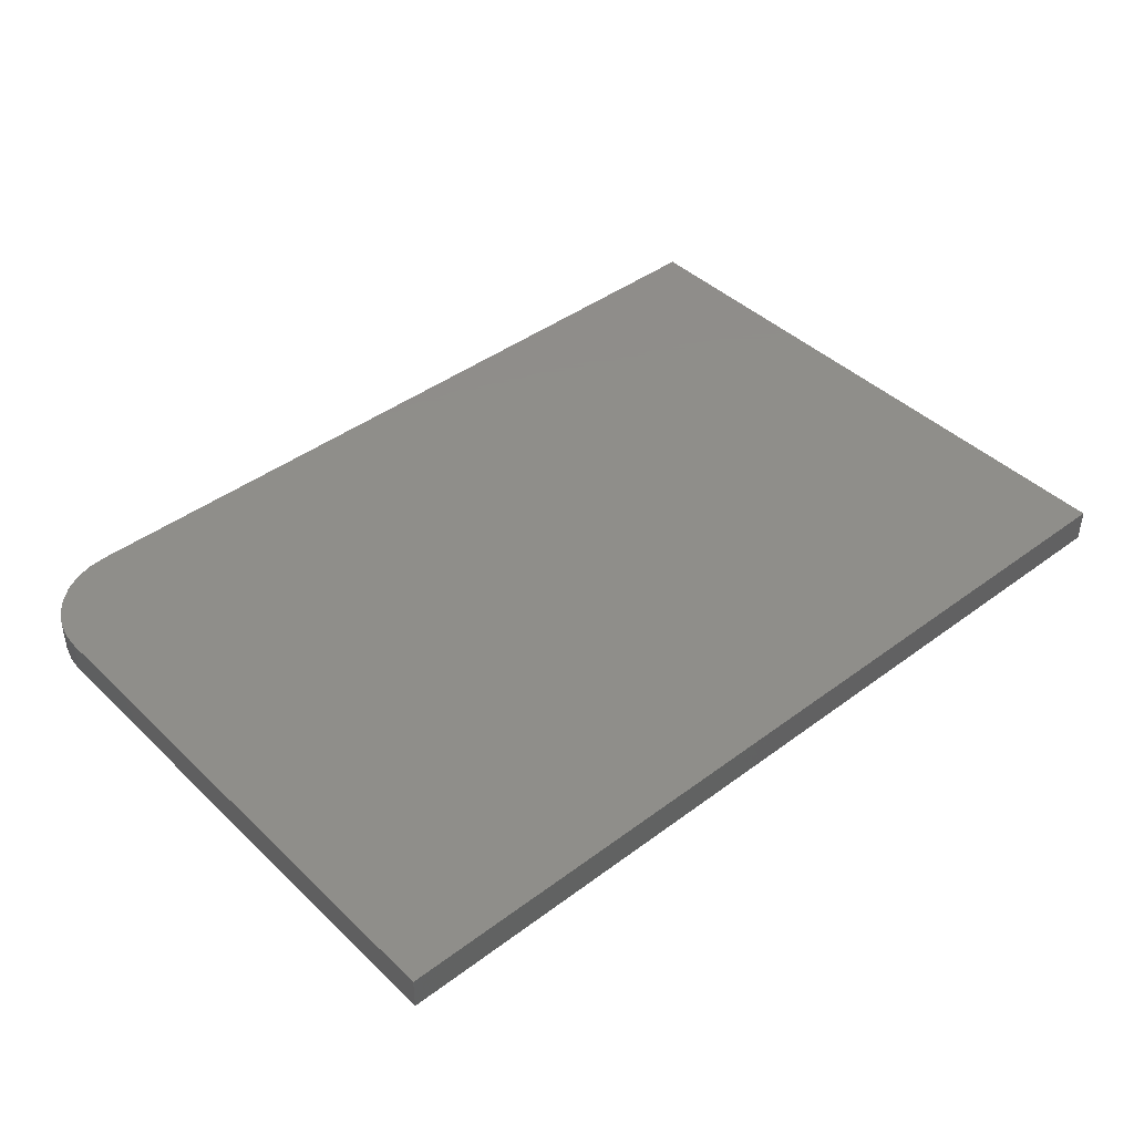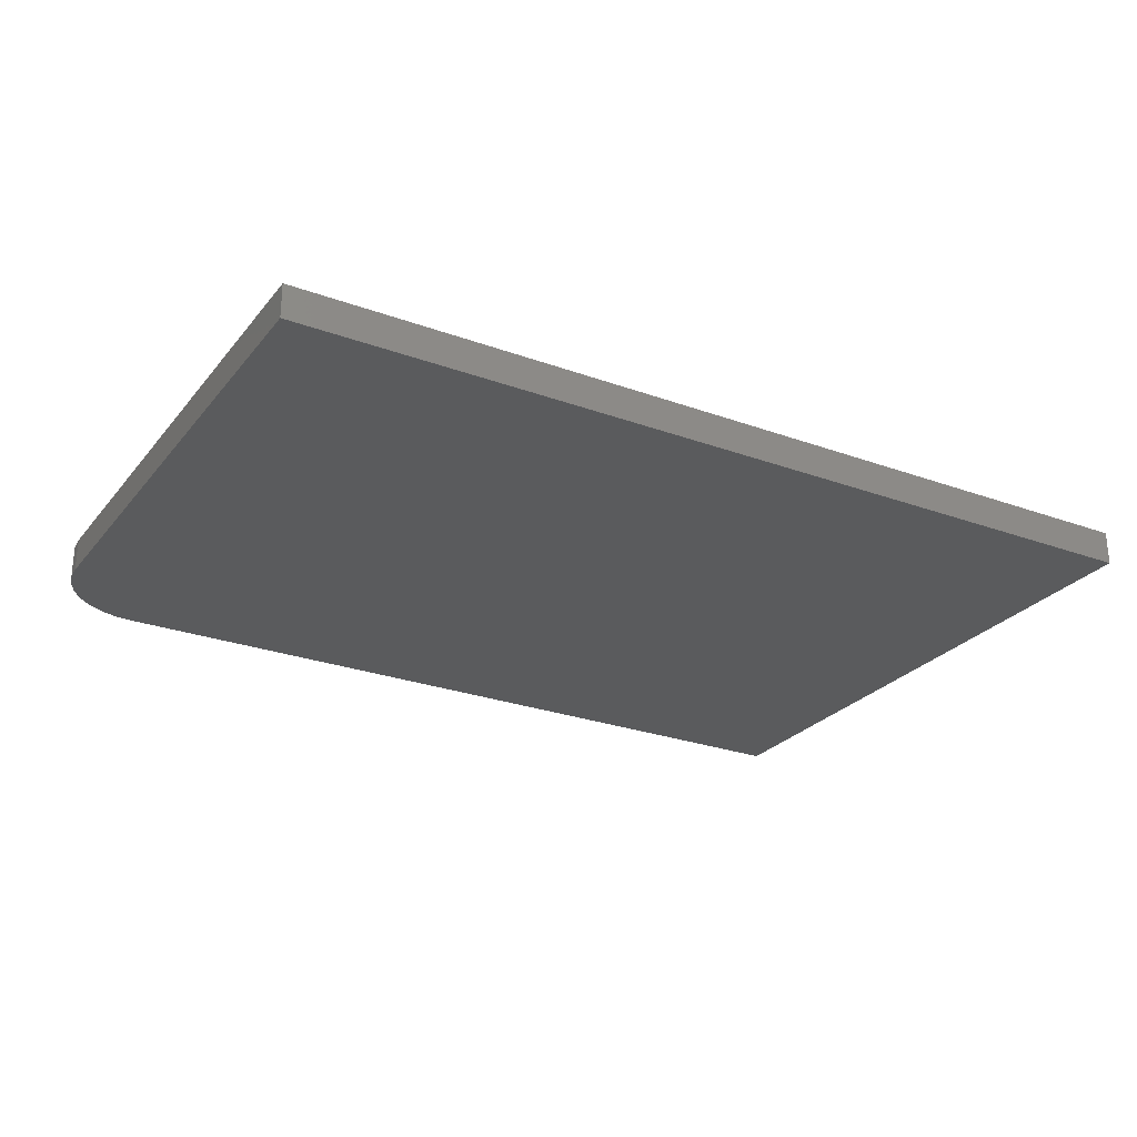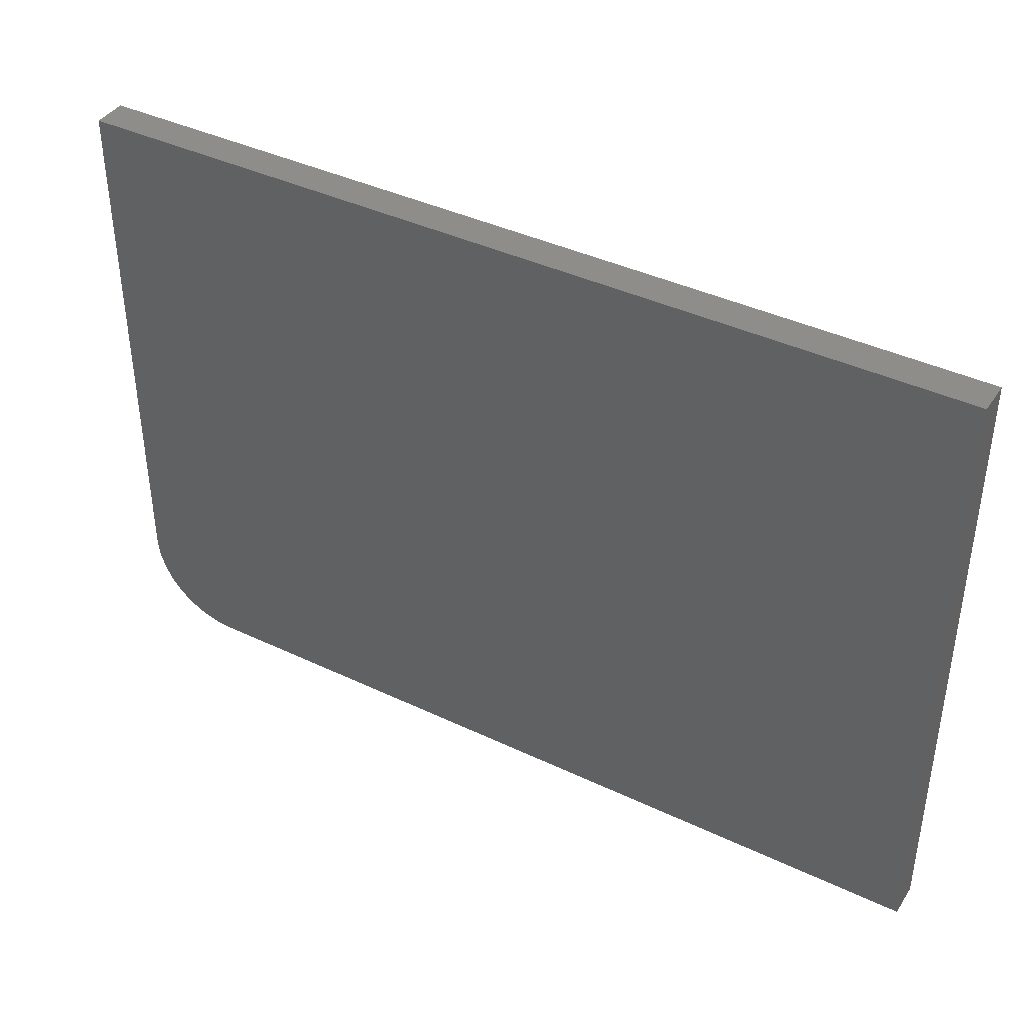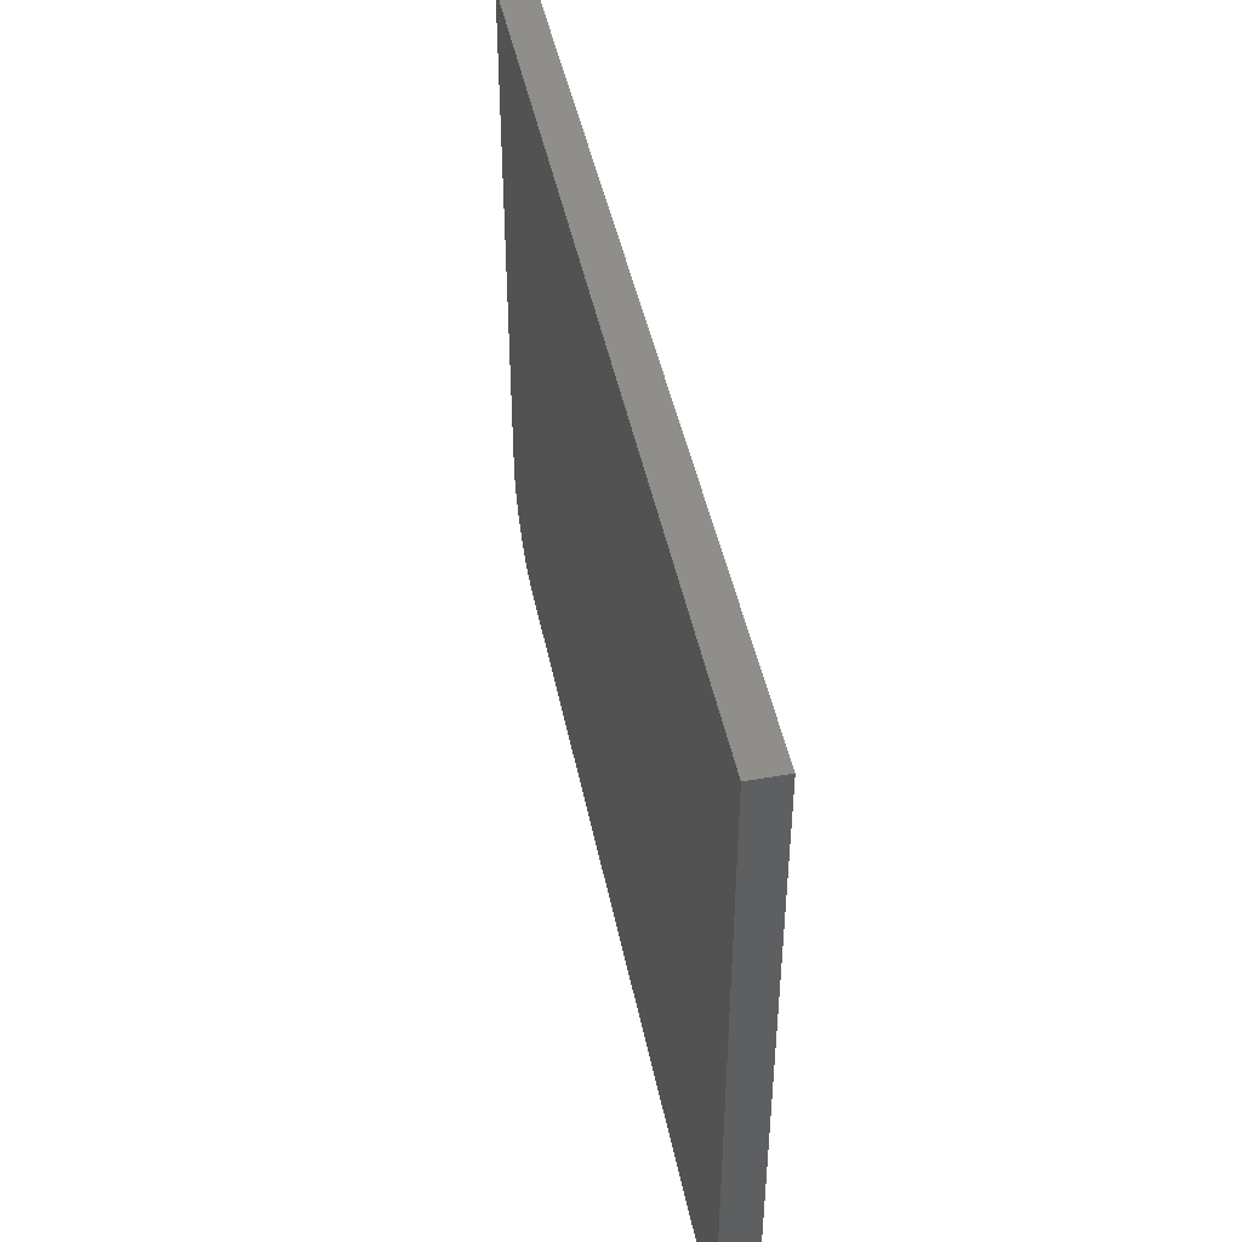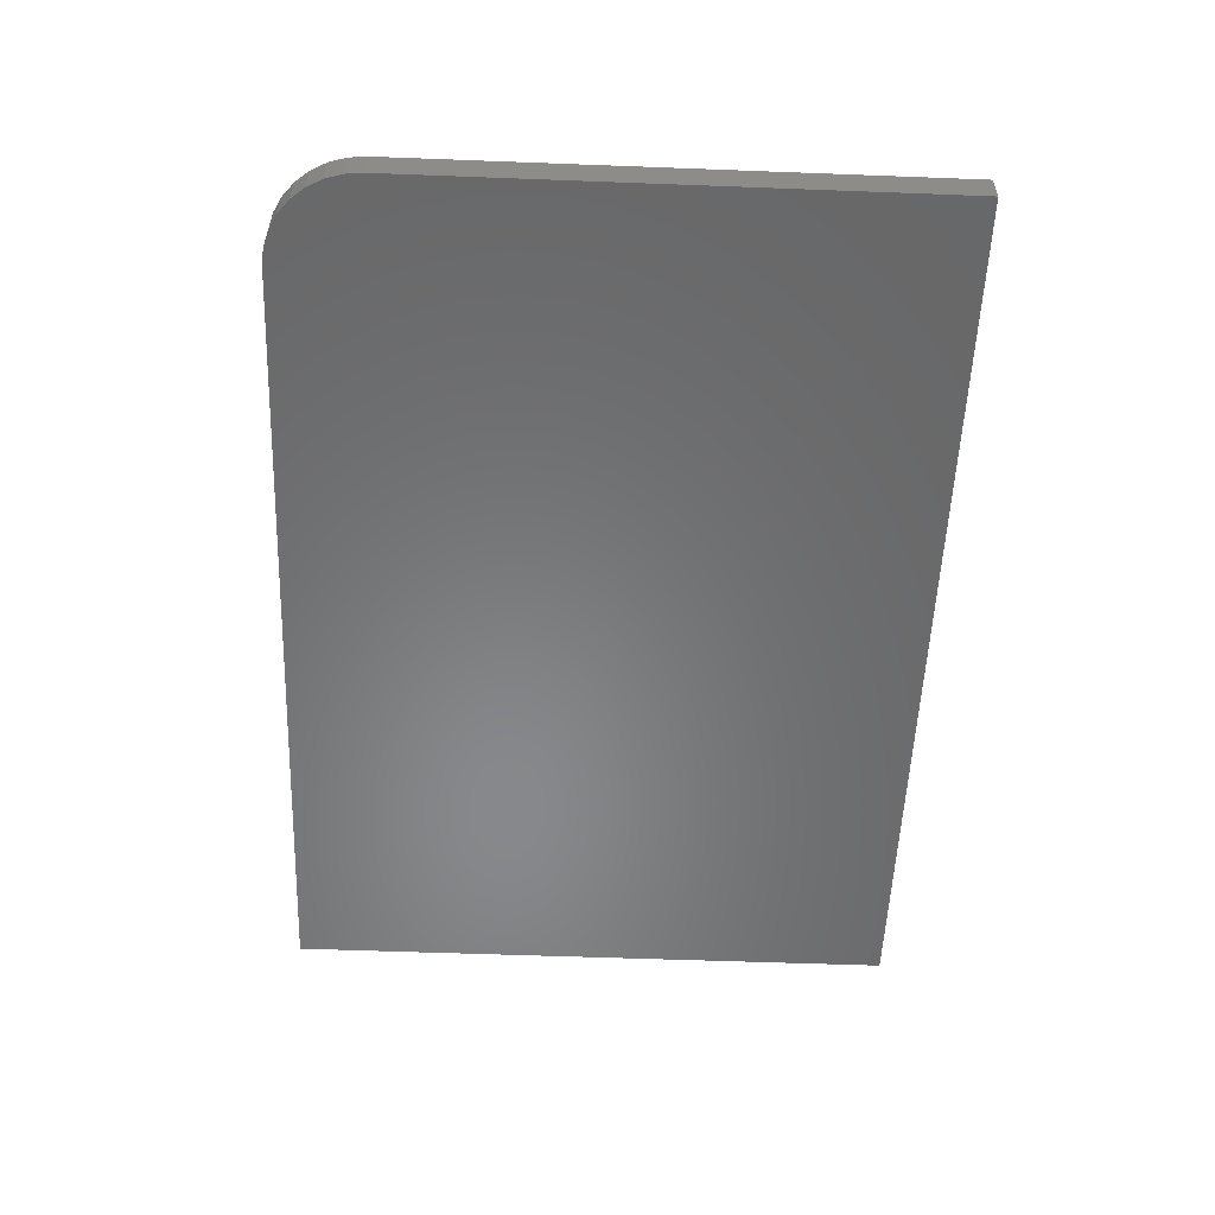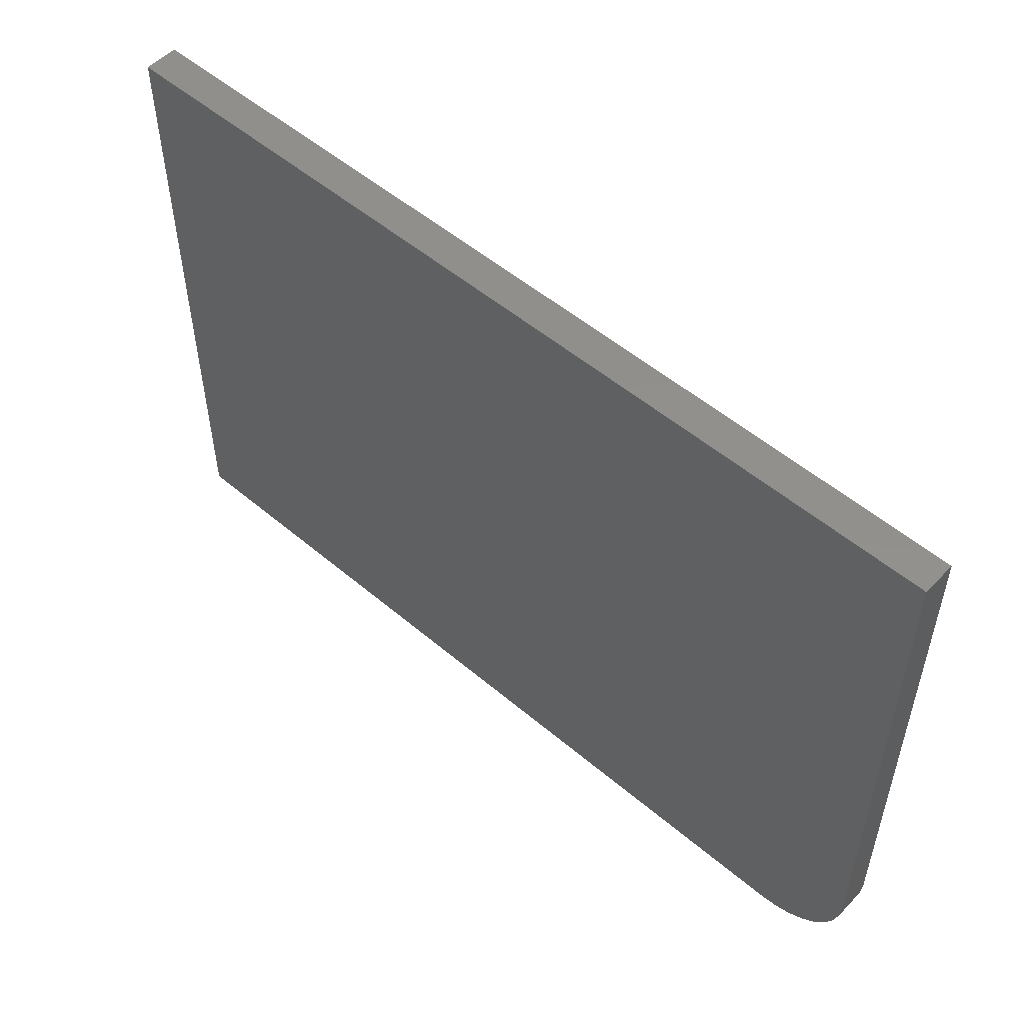
<metadata>
{"format":"stl","ext":"stl","renderer":"f3d","projection":"perspective","resolution":1024,"background":"white","views":[{"elev":42.6,"azim":-41.6,"up":"+Y"},{"elev":-26.2,"azim":-29.9,"up":"+Y"},{"elev":40.3,"azim":30.3,"up":"+Z"},{"elev":45.4,"azim":78.6,"up":"+Z"},{"elev":-54.8,"azim":-92.3,"up":"+Y"},{"elev":52.8,"azim":-137.7,"up":"+Z"}]}
</metadata>
<code>
# stl→obj: 24 verts, 44 faces
v 3.827e-18 -0.02344 -0.375
v 0.001201 -0.02344 -0.3872
v 0.004758 -0.02344 -0.3989
v 0.01053 -0.02344 -0.4097
v 0.01831 -0.02344 -0.4192
v 0.02778 -0.02344 -0.427
v 0.03858 -0.02344 -0.4327
v 0.05031 -0.02344 -0.4363
v 0.0625 -0.02344 -0.4375
v 0.625 -0.02344 -0.4375
v 0.625 -0.02344 -0.003289
v 2.659e-17 -0.02344 -0.003289
v 3.827e-18 3.469e-18 -0.375
v 2.659e-17 2.41e-17 -0.003289
v 0.625 2.41e-17 -0.003289
v 0.625 -2.124e-33 -0.4375
v 0.0625 -2.124e-34 -0.4375
v 0.05031 6.666e-20 -0.4363
v 0.03858 2.641e-19 -0.4327
v 0.02778 5.847e-19 -0.427
v 0.01831 1.016e-18 -0.4192
v 0.01053 1.542e-18 -0.4097
v 0.004758 2.142e-18 -0.3989
v 0.001201 2.793e-18 -0.3872
f 1 2 3
f 1 3 4
f 1 4 5
f 1 5 6
f 1 6 7
f 1 7 8
f 1 8 9
f 1 9 10
f 1 10 11
f 1 11 12
f 13 14 15
f 13 15 16
f 13 16 17
f 13 17 18
f 13 18 19
f 13 19 20
f 13 20 21
f 13 21 22
f 13 22 23
f 13 23 24
f 12 14 1
f 1 14 13
f 9 17 10
f 10 17 16
f 17 9 18
f 18 9 8
f 18 8 19
f 19 8 7
f 19 7 20
f 20 7 6
f 20 6 21
f 21 6 5
f 21 5 22
f 22 5 4
f 22 4 23
f 23 4 3
f 23 3 24
f 24 3 2
f 24 2 13
f 13 2 1
f 11 15 12
f 12 15 14
f 10 16 11
f 11 16 15

</code>
